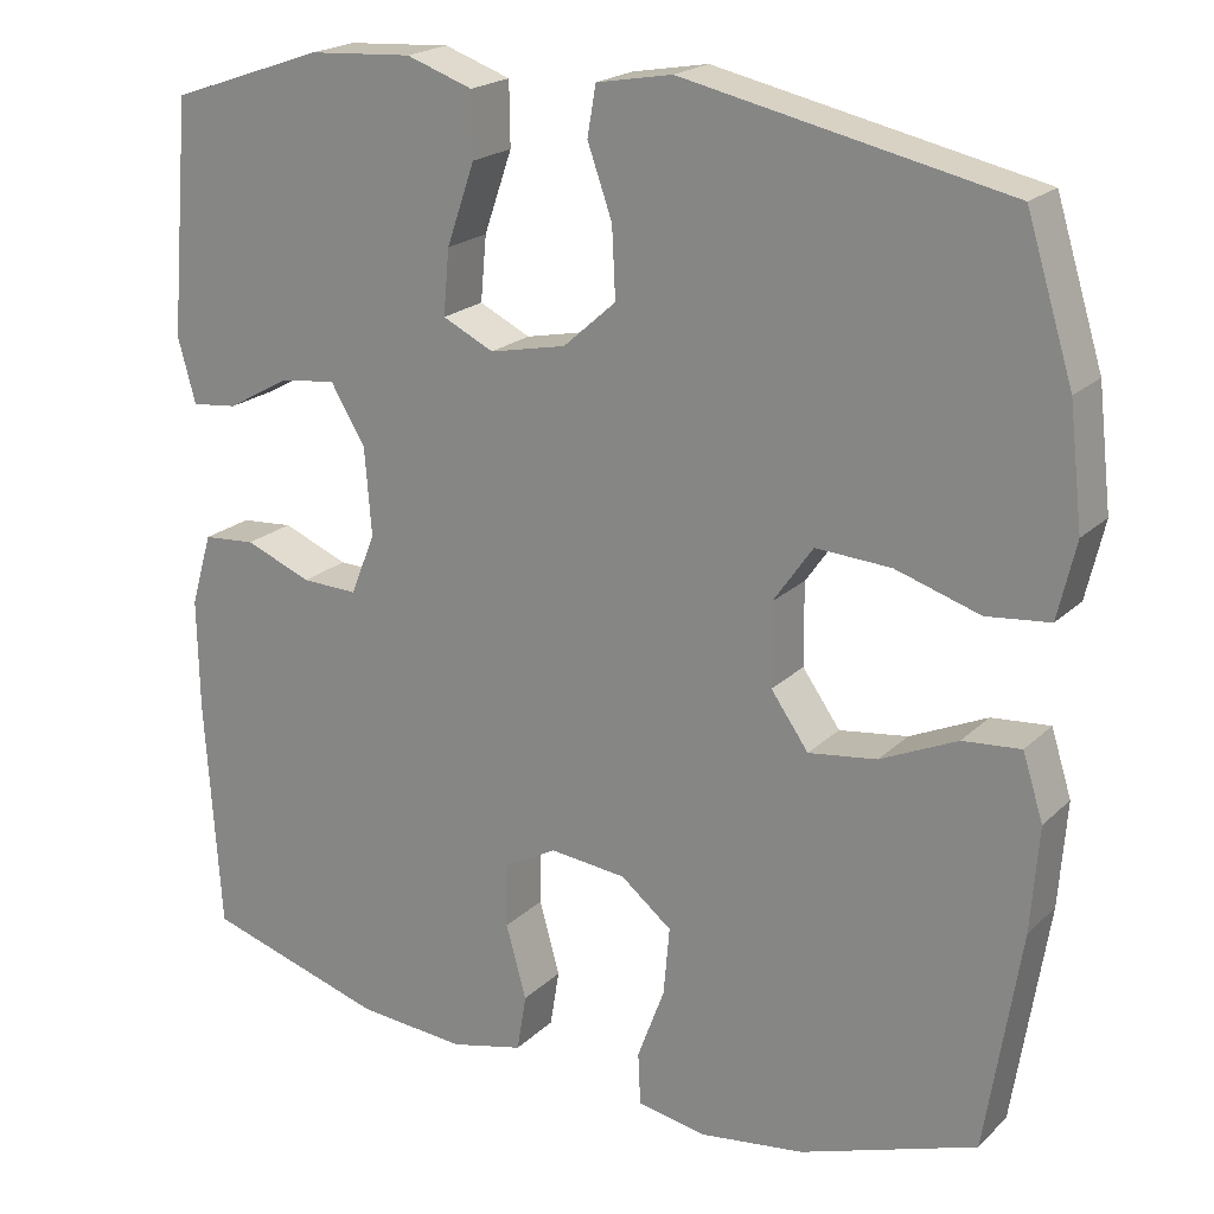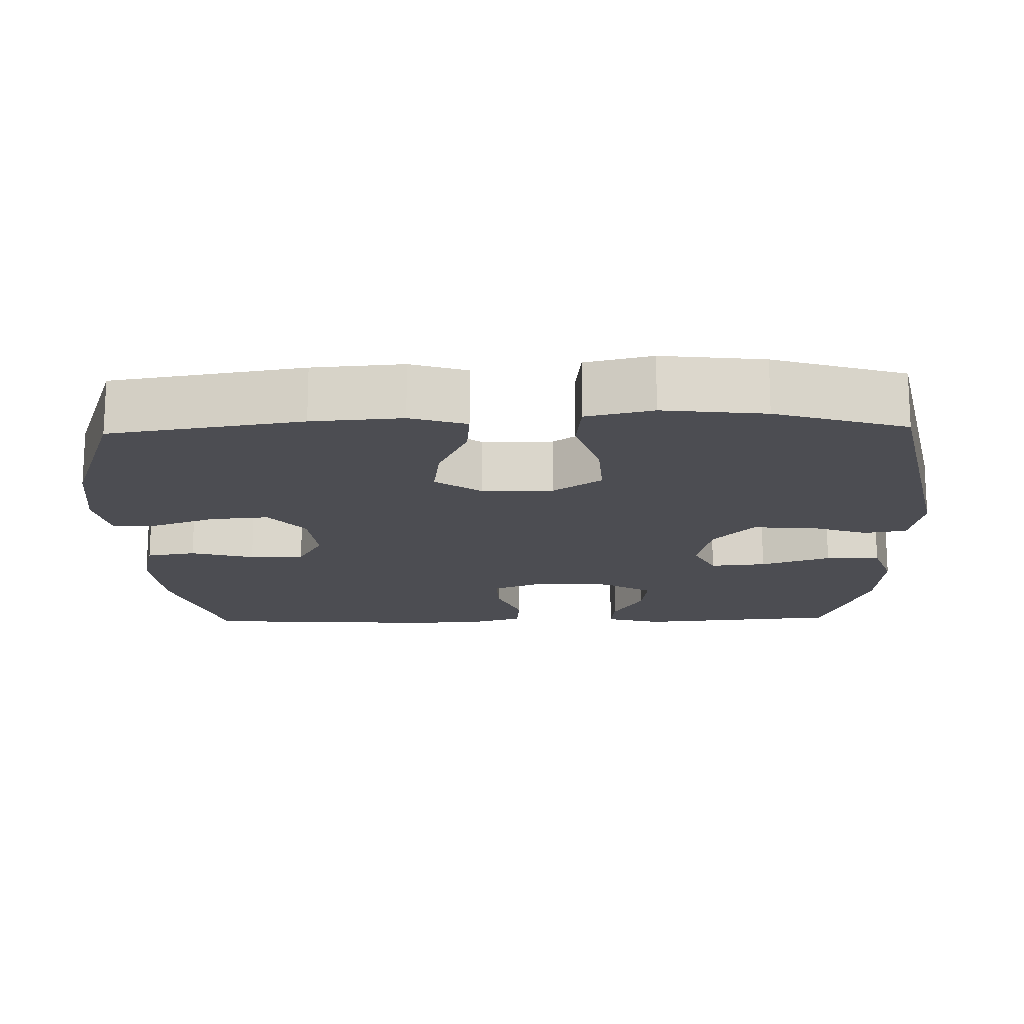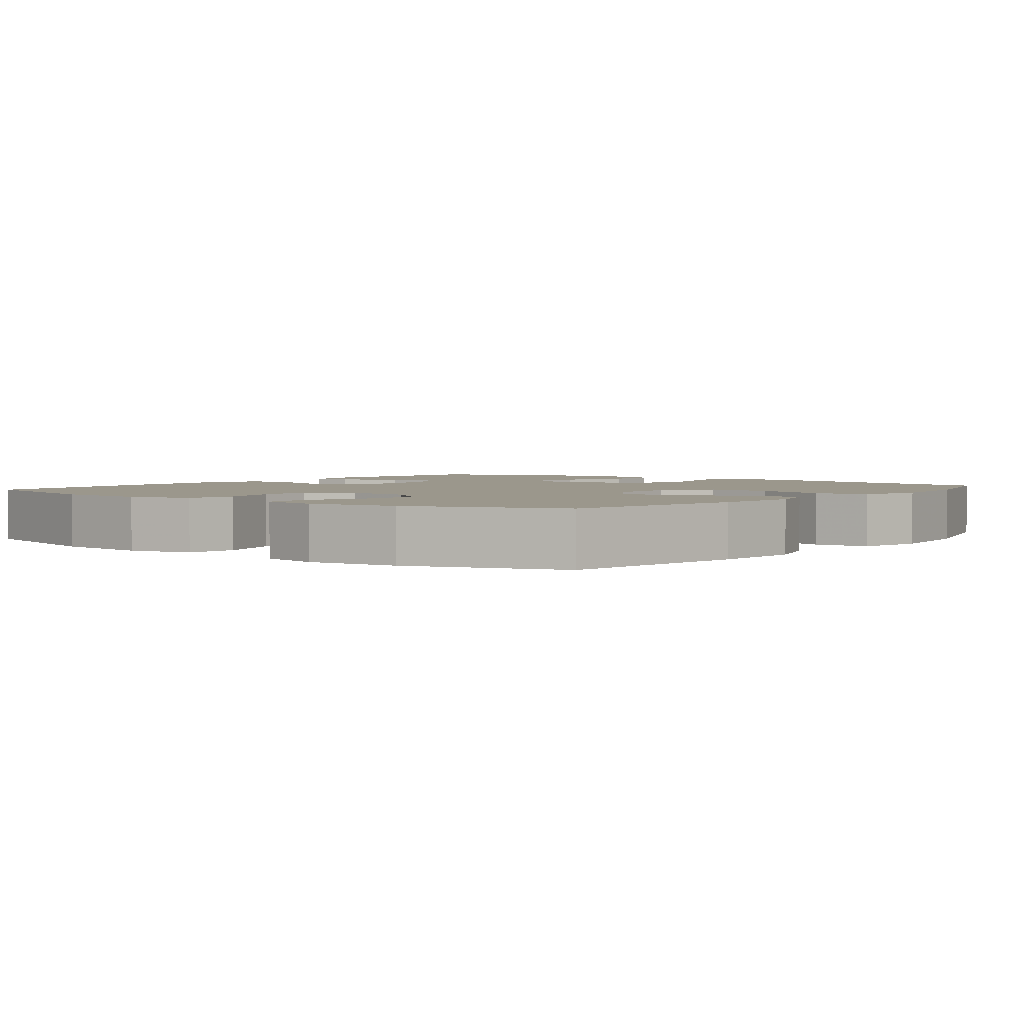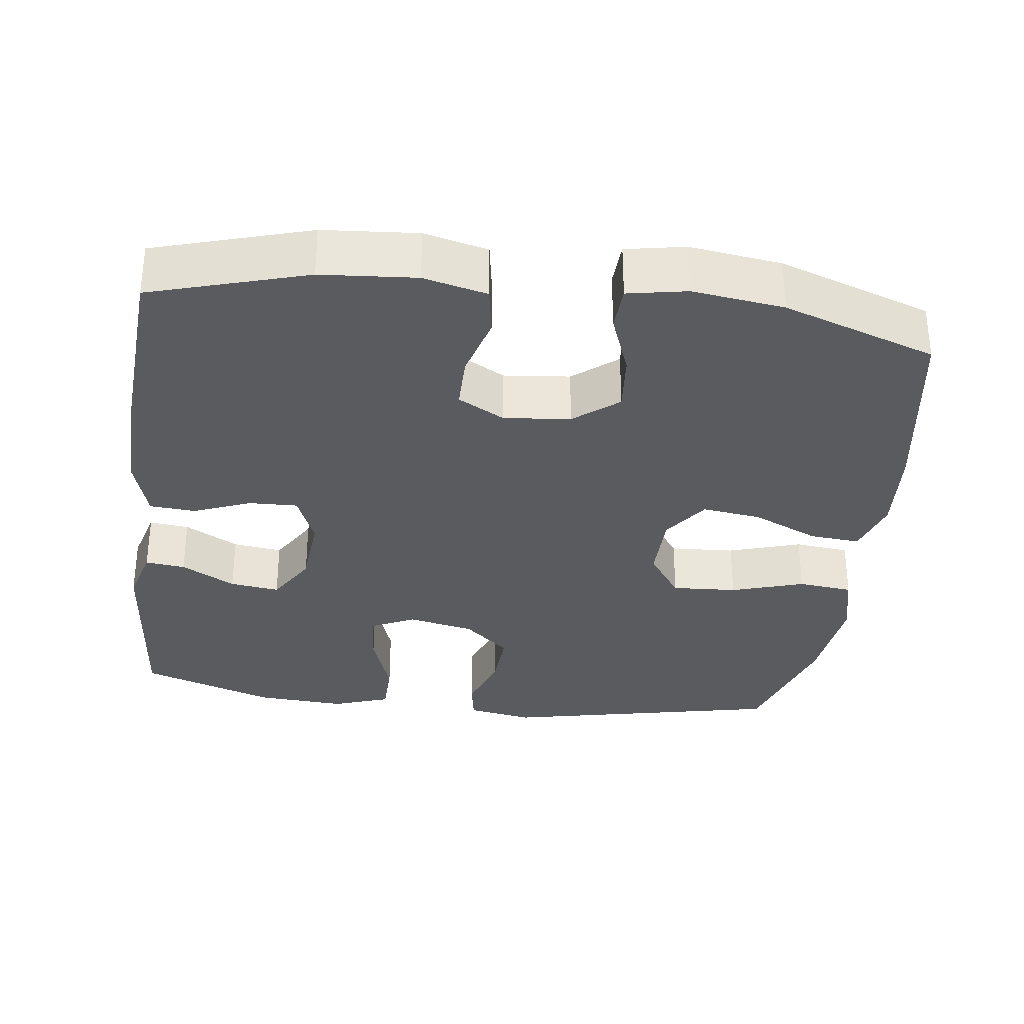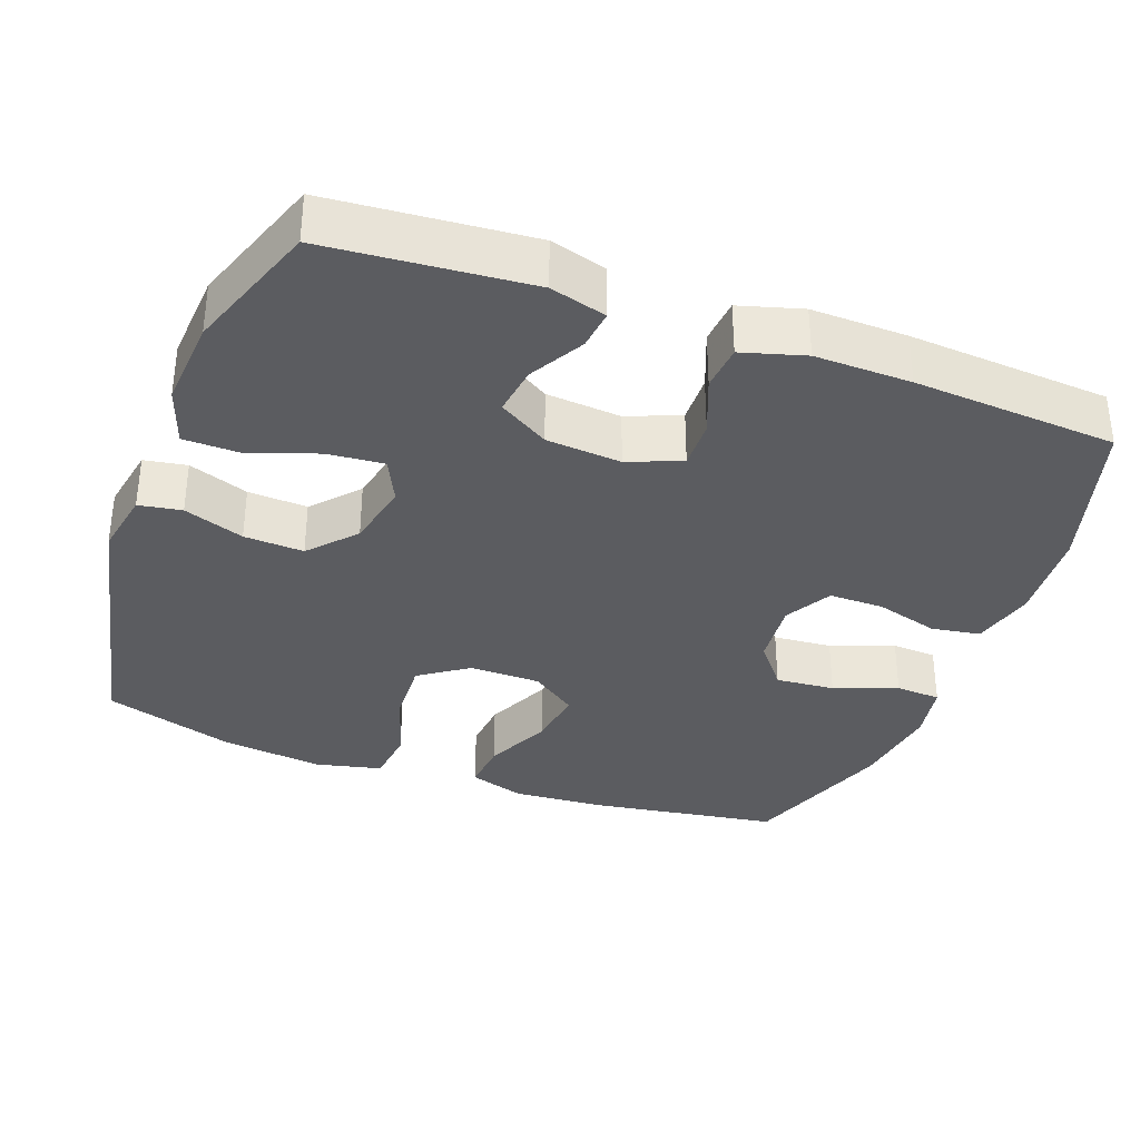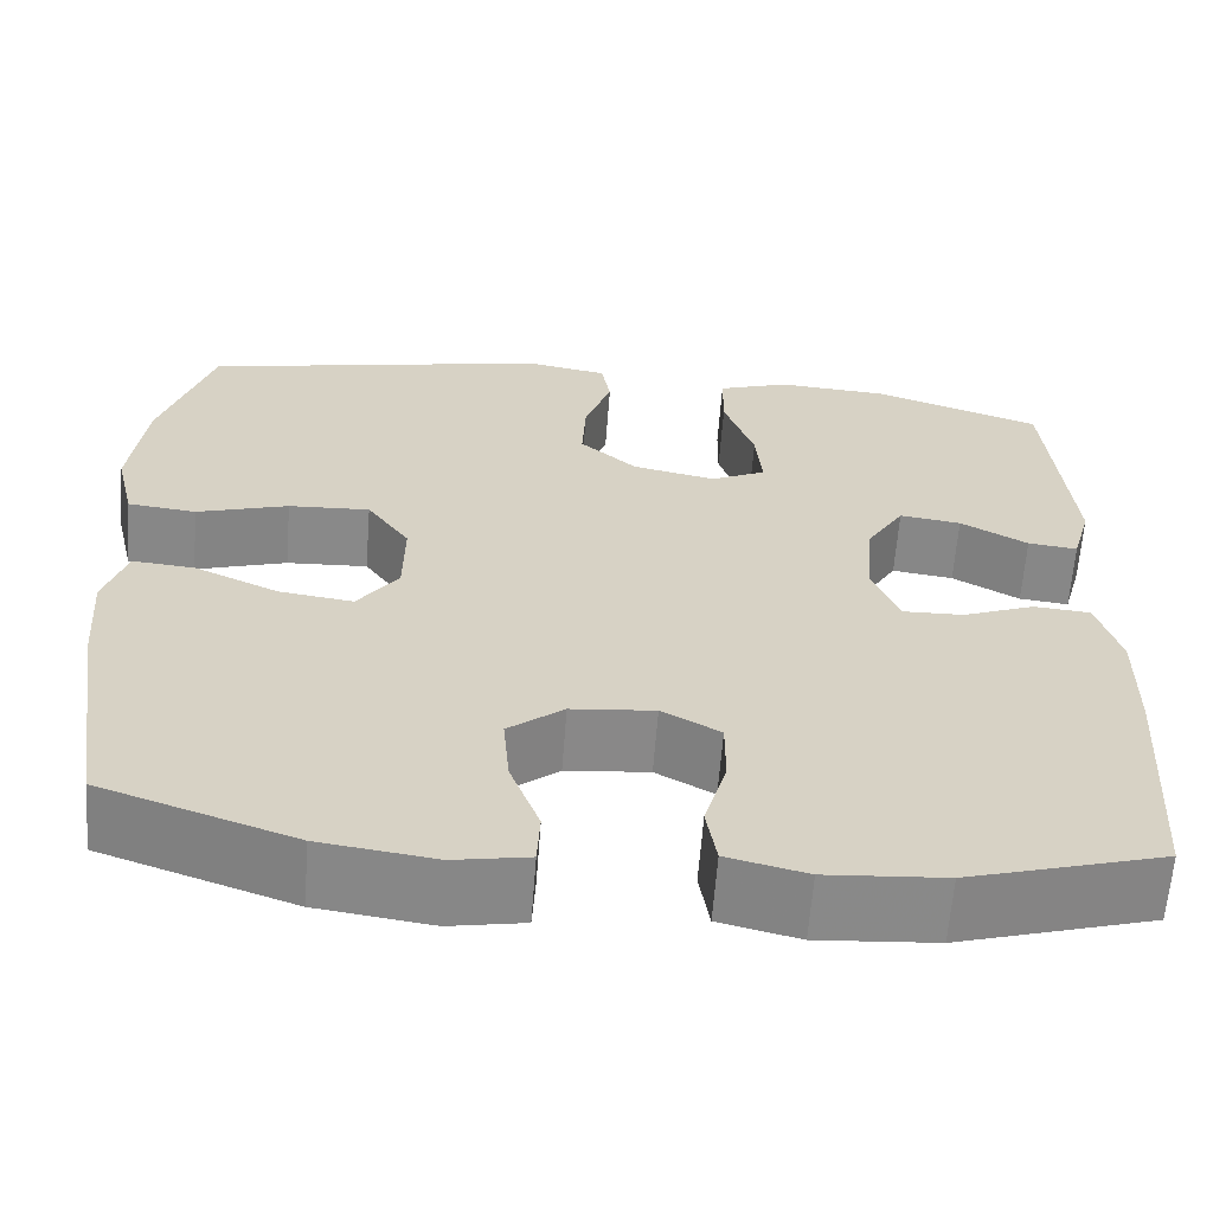
<metadata>
{"format":"obj","ext":"obj","renderer":"f3d","projection":"perspective","resolution":1024,"background":"white","views":[{"elev":20.6,"azim":-148.3,"up":"+Z"},{"elev":-16.4,"azim":-88.5,"up":"+Y"},{"elev":2.6,"azim":-142.2,"up":"+Y"},{"elev":-32.3,"azim":172.7,"up":"+Y"},{"elev":-34.7,"azim":69.5,"up":"+Y"},{"elev":-63.0,"azim":-4.4,"up":"+Z"}]}
</metadata>
<code>
v -0.5 0.07 0.5
v -0.121 0.07 0.581
v -0.032 0.07 0.565
v -0.022 0.07 0.507
v -0.051 0.07 0.425
v -0.055 0.07 0.344
v 0.007 0.07 0.289
v 0.097 0.07 0.27
v 0.157 0.07 0.299
v 0.15 0.07 0.375
v 0.117 0.07 0.47
v 0.118 0.07 0.544
v 0.196 0.07 0.571
v 0.318 0.07 0.563
v 0.5 0.07 0.5
v 0.524 0.07 0.225
v 0.503 0.07 0.149
v 0.449 0.07 0.155
v 0.376 0.07 0.196
v 0.309 0.07 0.205
v 0.268 0.07 0.137
v 0.26 0.07 0.035
v 0.289 0.07 -0.037
v 0.355 0.07 -0.035
v 0.433 0.07 -0.004
v 0.495 0.07 -0.009
v 0.52 0.07 -0.094
v 0.518 0.07 -0.224
v 0.5 0.07 -0.5
v 0.289 0.07 -0.563
v 0.161 0.07 -0.573
v 0.075 0.07 -0.552
v 0.064 0.07 -0.485
v 0.088 0.07 -0.399
v 0.088 0.07 -0.325
v 0.025 0.07 -0.29
v -0.065 0.07 -0.299
v -0.125 0.07 -0.347
v -0.118 0.07 -0.427
v -0.086 0.07 -0.513
v -0.089 0.07 -0.574
v -0.169 0.07 -0.589
v -0.293 0.07 -0.572
v -0.5 0.07 -0.5
v -0.541 0.07 -0.241
v -0.55 0.07 -0.119
v -0.526 0.07 -0.043
v -0.458 0.07 -0.049
v -0.368 0.07 -0.09
v -0.288 0.07 -0.101
v -0.244 0.07 -0.039
v -0.243 0.07 0.057
v -0.289 0.07 0.123
v -0.377 0.07 0.118
v -0.476 0.07 0.087
v -0.55 0.07 0.095
v -0.571 0.07 0.185
v -0.555 0.07 0.323
v -0.5 0 0.5
v -0.121 0 0.581
v -0.032 0 0.565
v -0.022 0 0.507
v -0.051 0 0.425
v -0.055 0 0.344
v 0.007 0 0.289
v 0.097 0 0.27
v 0.157 0 0.299
v 0.15 0 0.375
v 0.117 0 0.47
v 0.118 0 0.544
v 0.196 0 0.571
v 0.318 0 0.563
v 0.5 0 0.5
v 0.524 0 0.225
v 0.503 0 0.149
v 0.449 0 0.155
v 0.376 0 0.196
v 0.309 0 0.205
v 0.268 0 0.137
v 0.26 0 0.035
v 0.289 0 -0.037
v 0.355 0 -0.035
v 0.433 0 -0.004
v 0.495 0 -0.009
v 0.52 0 -0.094
v 0.518 0 -0.224
v 0.5 0 -0.5
v 0.289 0 -0.563
v 0.161 0 -0.573
v 0.075 0 -0.552
v 0.064 0 -0.485
v 0.088 0 -0.399
v 0.088 0 -0.325
v 0.025 0 -0.29
v -0.065 0 -0.299
v -0.125 0 -0.347
v -0.118 0 -0.427
v -0.086 0 -0.513
v -0.089 0 -0.574
v -0.169 0 -0.589
v -0.293 0 -0.572
v -0.5 0 -0.5
v -0.541 0 -0.241
v -0.55 0 -0.119
v -0.526 0 -0.043
v -0.458 0 -0.049
v -0.368 0 -0.09
v -0.288 0 -0.101
v -0.244 0 -0.039
v -0.243 0 0.057
v -0.289 0 0.123
v -0.377 0 0.118
v -0.476 0 0.087
v -0.55 0 0.095
v -0.571 0 0.185
v -0.555 0 0.323
f 3 4 5
f 2 3 5
f 1 2 5
f 58 1 5
f 57 58 5
f 56 57 5
f 55 56 5
f 54 55 5
f 53 54 5 6
f 52 53 6 7
f 51 52 7 8
f 50 51 8 9
f 47 48 49
f 46 47 49
f 45 46 49
f 44 45 49
f 43 44 49
f 42 43 49
f 41 42 49
f 40 41 49
f 39 40 49
f 38 39 49 50
f 37 38 50 9
f 32 33 34
f 31 32 34
f 30 31 34
f 29 30 34
f 28 29 34
f 27 28 34
f 26 27 34
f 25 26 34
f 24 25 34
f 23 24 34 35
f 22 23 35 36
f 17 18 19
f 16 17 19
f 15 16 19
f 14 15 19
f 13 14 19
f 12 13 19
f 11 12 19
f 10 11 19
f 9 10 19 20
f 36 37 9
f 22 36 9
f 21 22 9
f 9 20 21
f 63 62 61
f 63 61 60
f 63 60 59
f 63 59 116
f 63 116 115
f 63 115 114
f 63 114 113
f 63 113 112
f 64 63 112 111
f 65 64 111 110
f 66 65 110 109
f 67 66 109 108
f 107 106 105
f 107 105 104
f 107 104 103
f 107 103 102
f 107 102 101
f 107 101 100
f 107 100 99
f 107 99 98
f 107 98 97
f 108 107 97 96
f 67 108 96 95
f 92 91 90
f 92 90 89
f 92 89 88
f 92 88 87
f 92 87 86
f 92 86 85
f 92 85 84
f 92 84 83
f 92 83 82
f 93 92 82 81
f 94 93 81 80
f 77 76 75
f 77 75 74
f 77 74 73
f 77 73 72
f 77 72 71
f 77 71 70
f 77 70 69
f 77 69 68
f 78 77 68 67
f 67 95 94
f 67 94 80
f 67 80 79
f 79 78 67
f 1 59 60 2
f 2 60 61 3
f 3 61 62 4
f 4 62 63 5
f 5 63 64 6
f 6 64 65 7
f 7 65 66 8
f 8 66 67 9
f 9 67 68 10
f 10 68 69 11
f 11 69 70 12
f 12 70 71 13
f 13 71 72 14
f 14 72 73 15
f 15 73 74 16
f 16 74 75 17
f 17 75 76 18
f 18 76 77 19
f 19 77 78 20
f 20 78 79 21
f 21 79 80 22
f 22 80 81 23
f 23 81 82 24
f 24 82 83 25
f 25 83 84 26
f 26 84 85 27
f 27 85 86 28
f 28 86 87 29
f 29 87 88 30
f 30 88 89 31
f 31 89 90 32
f 32 90 91 33
f 33 91 92 34
f 34 92 93 35
f 35 93 94 36
f 36 94 95 37
f 37 95 96 38
f 38 96 97 39
f 39 97 98 40
f 40 98 99 41
f 41 99 100 42
f 42 100 101 43
f 43 101 102 44
f 44 102 103 45
f 45 103 104 46
f 46 104 105 47
f 47 105 106 48
f 48 106 107 49
f 49 107 108 50
f 50 108 109 51
f 51 109 110 52
f 52 110 111 53
f 53 111 112 54
f 54 112 113 55
f 55 113 114 56
f 56 114 115 57
f 57 115 116 58
f 58 116 59 1

</code>
